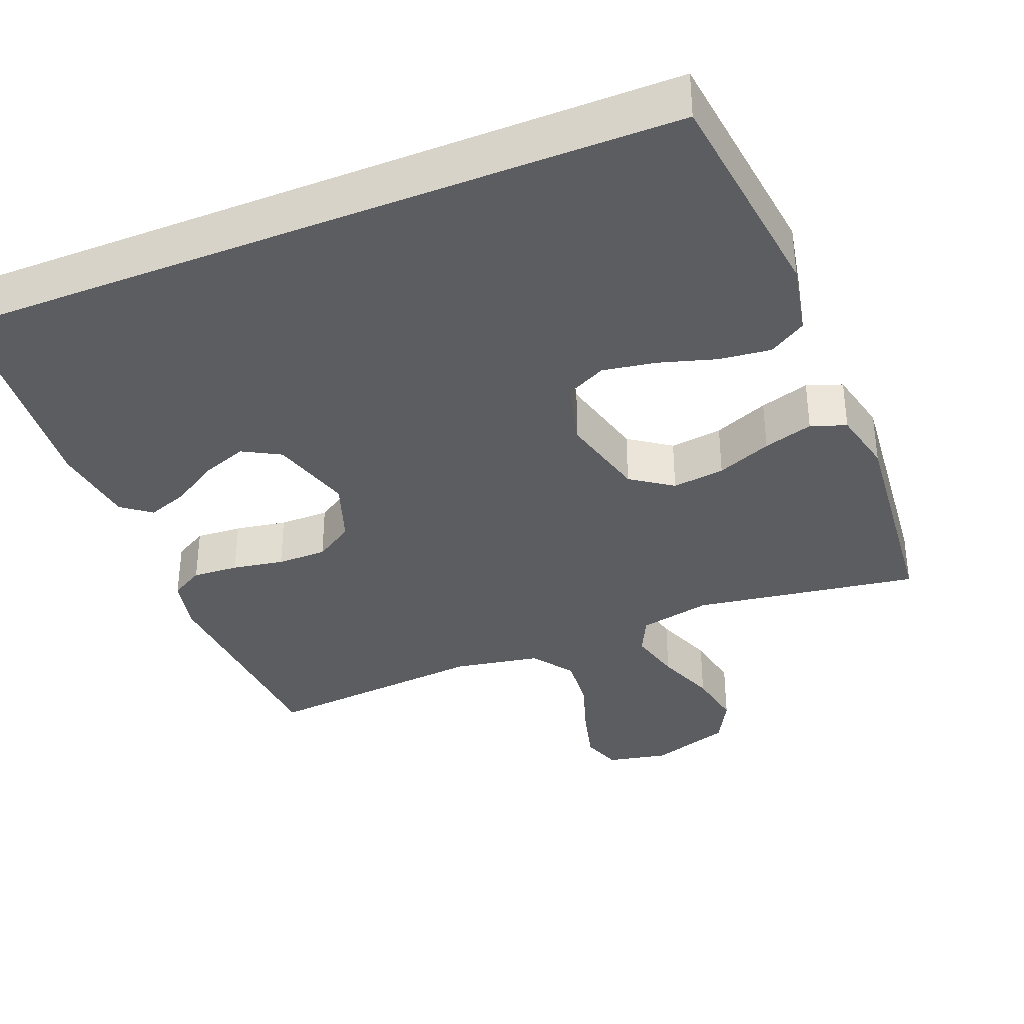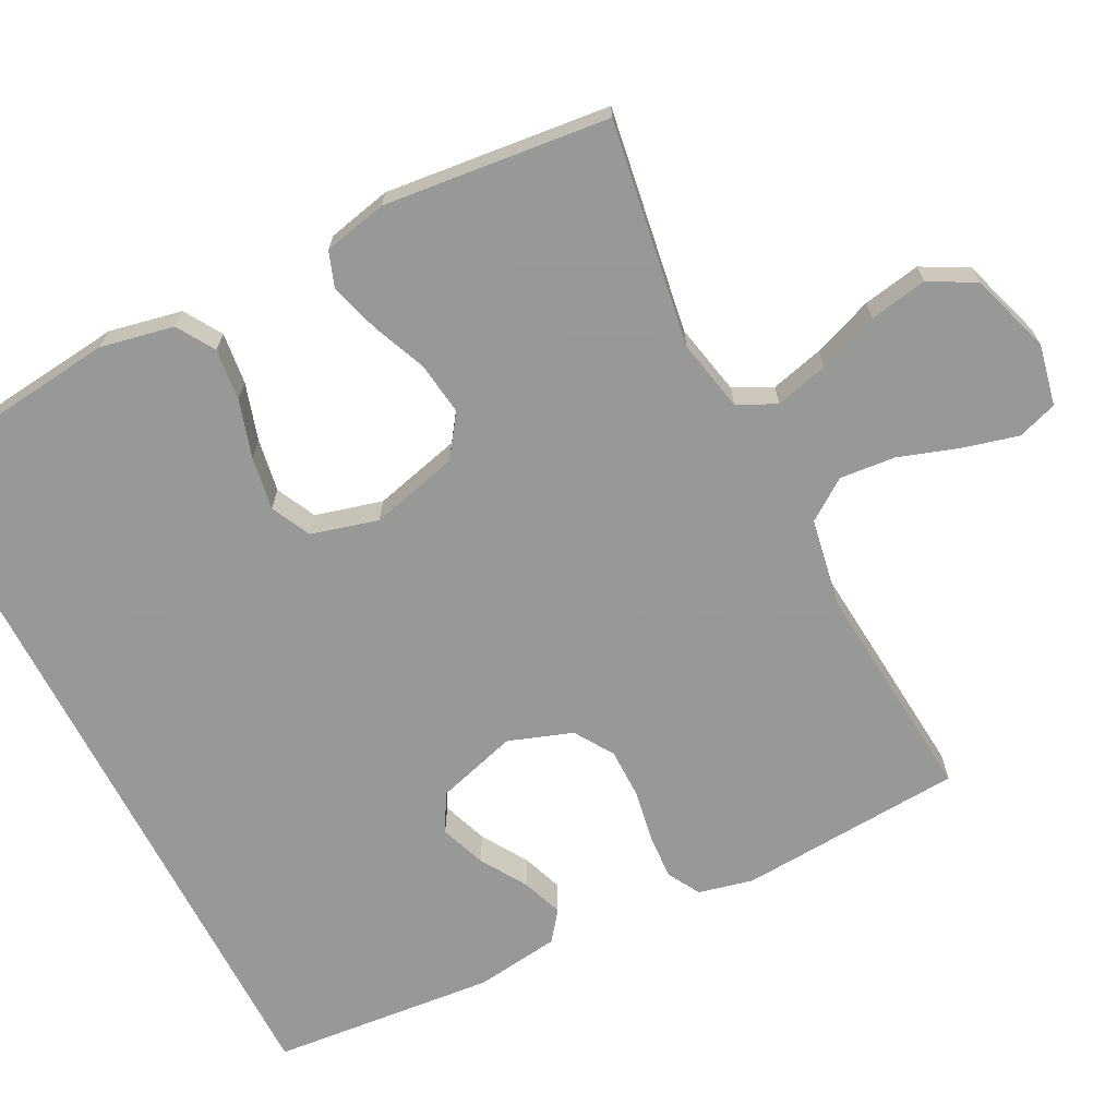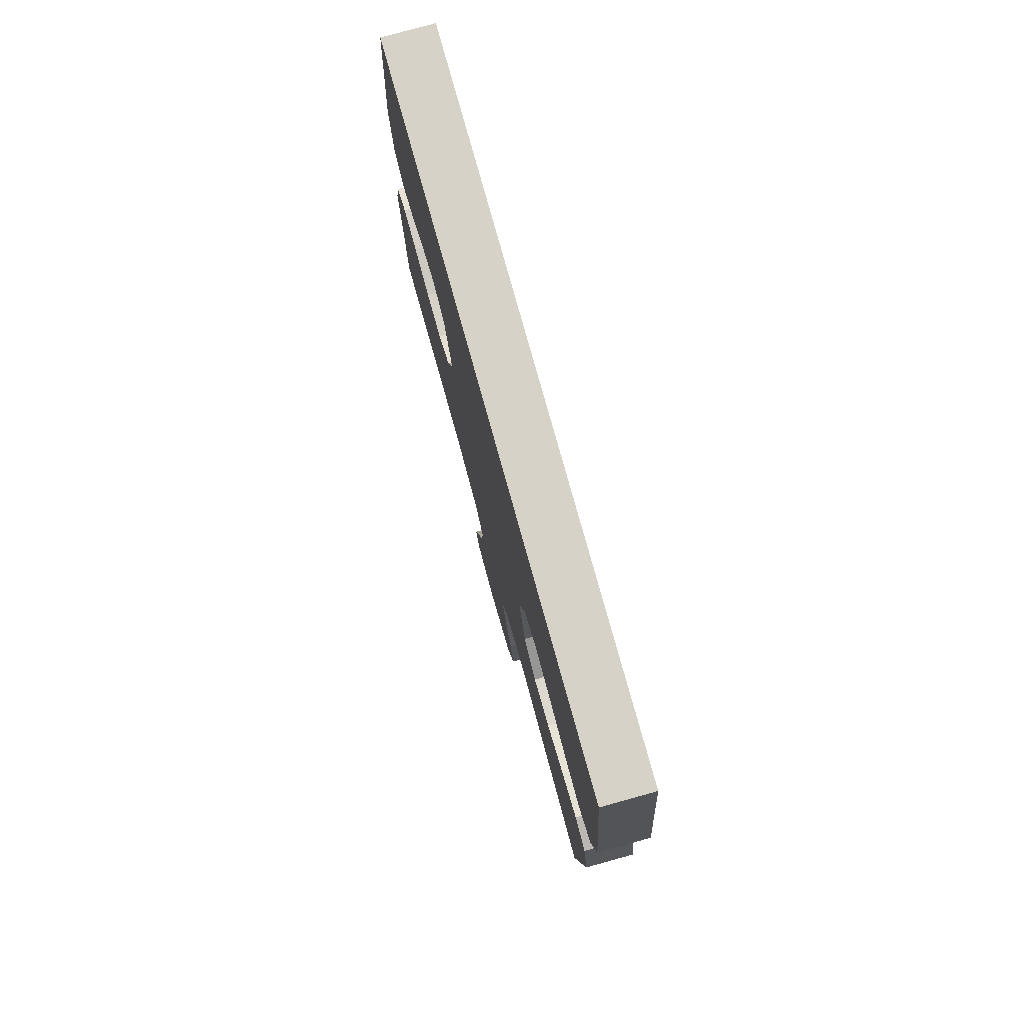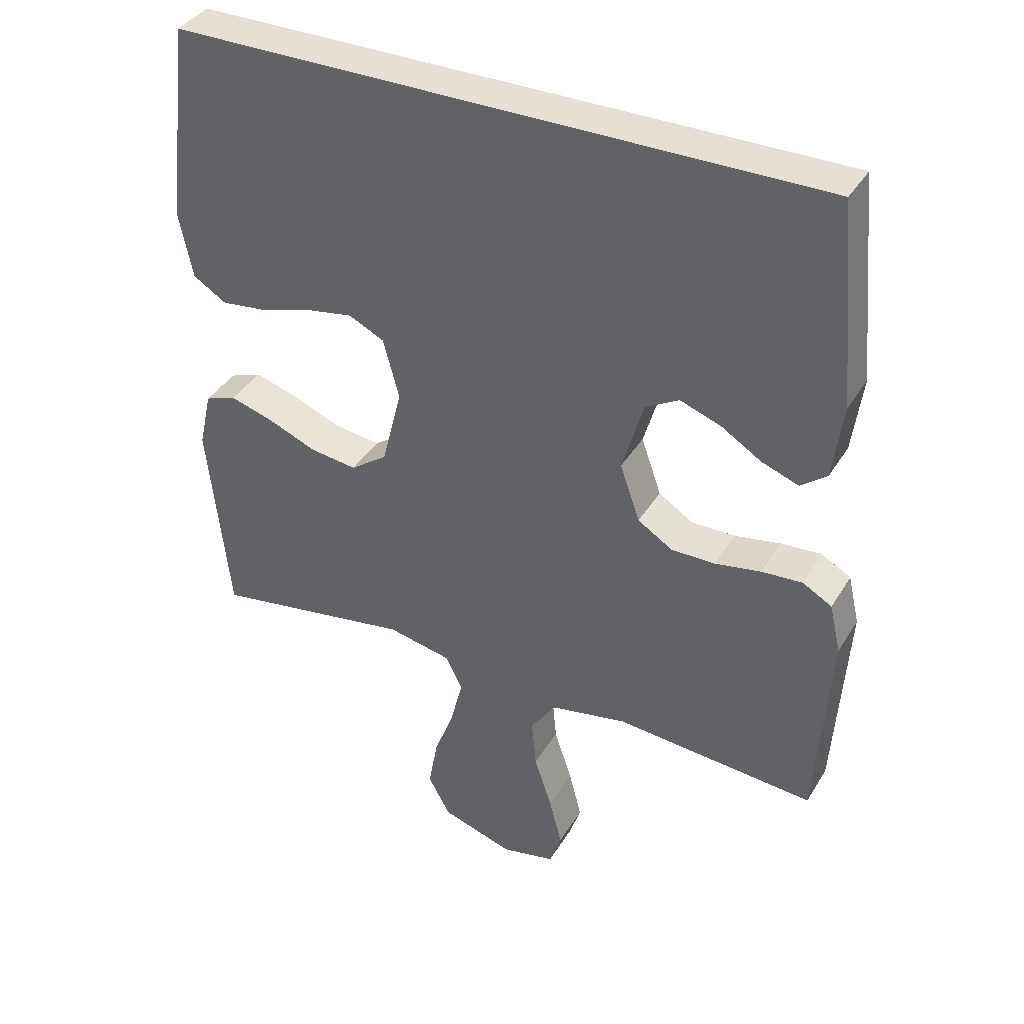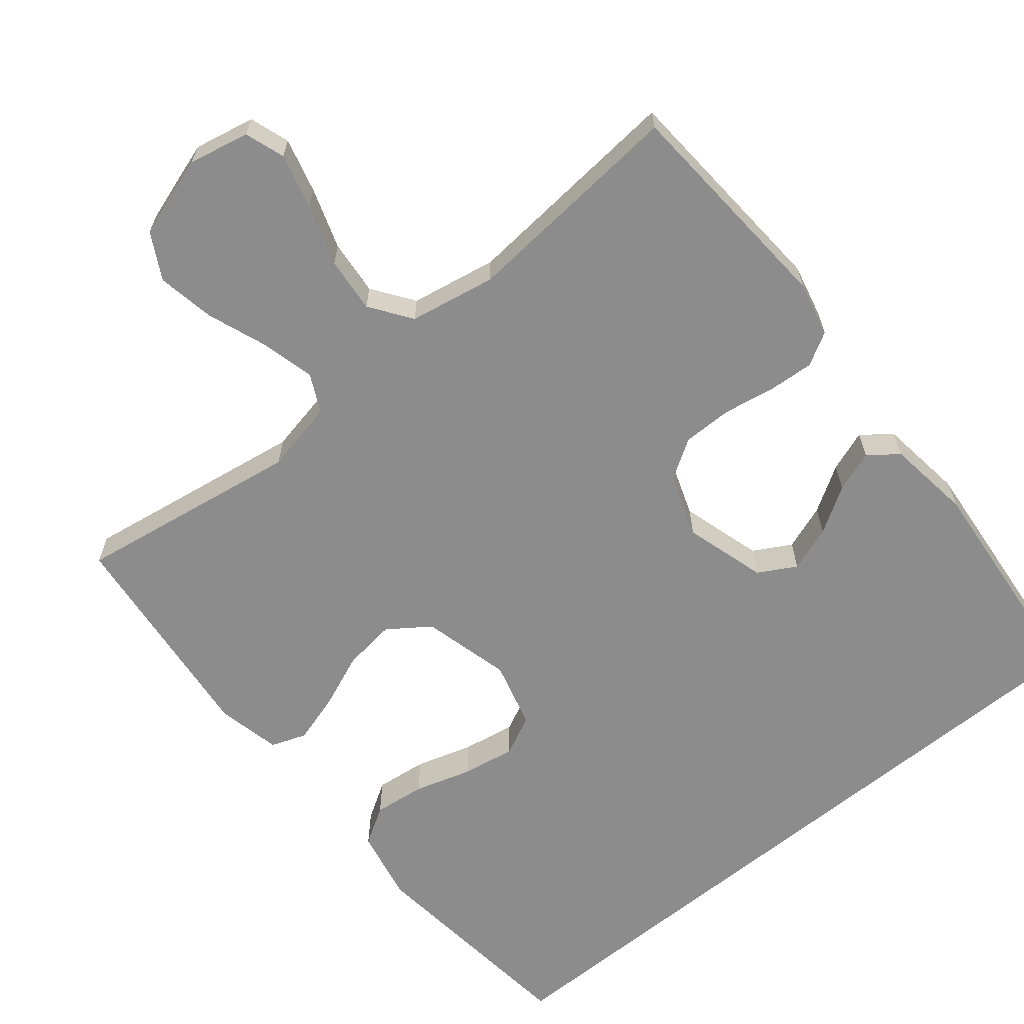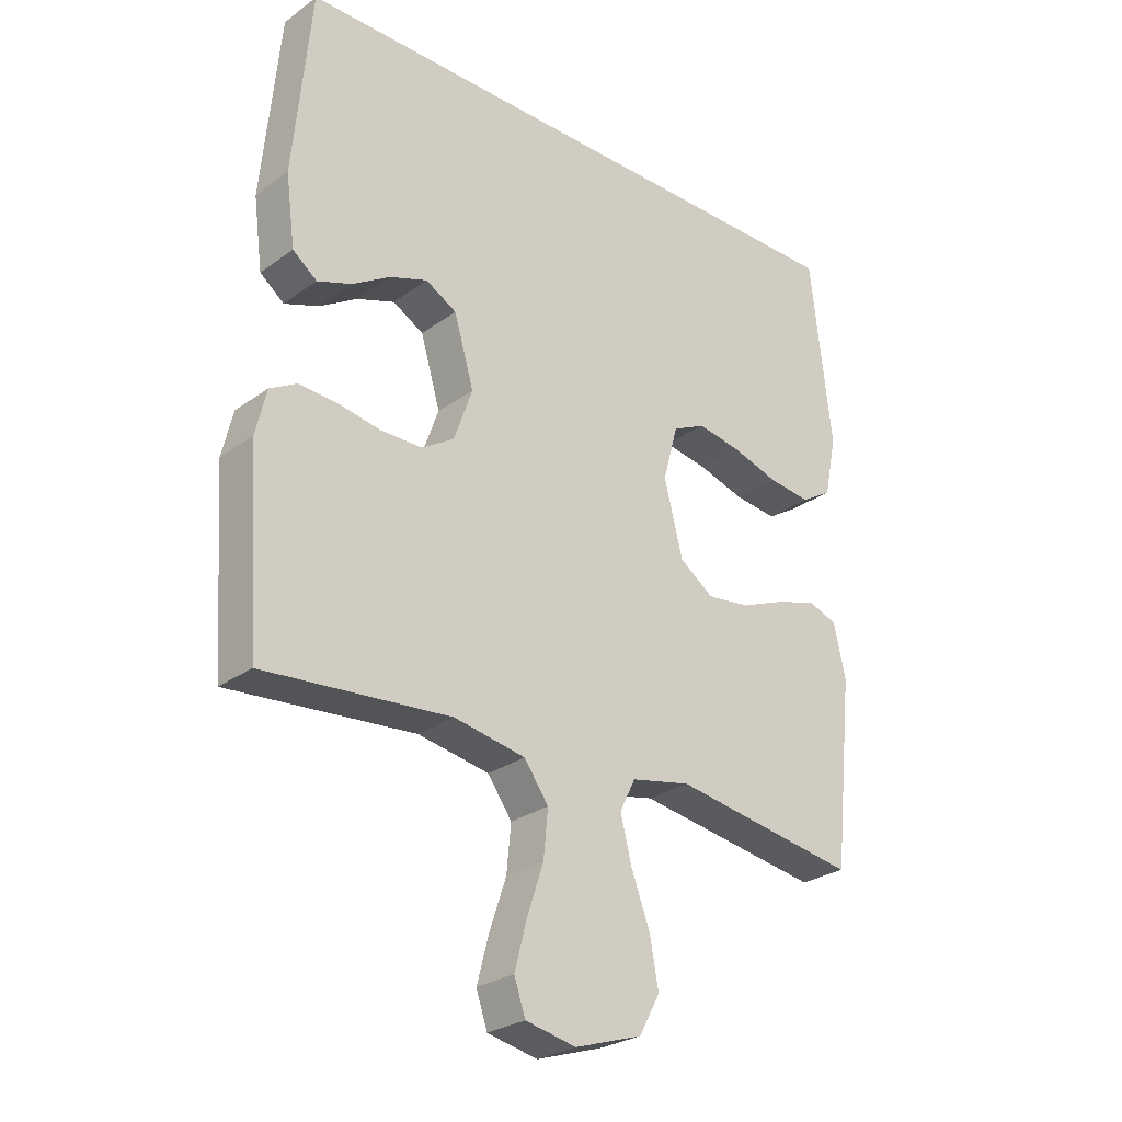
<metadata>
{"format":"obj","ext":"obj","renderer":"f3d","projection":"perspective","resolution":1024,"background":"white","views":[{"elev":-36.1,"azim":22.0,"up":"+Y"},{"elev":-68.4,"azim":117.2,"up":"+Y"},{"elev":78.0,"azim":74.5,"up":"+Z"},{"elev":37.9,"azim":-152.1,"up":"+Z"},{"elev":-64.3,"azim":-140.7,"up":"+Y"},{"elev":-27.2,"azim":-42.0,"up":"+Z"}]}
</metadata>
<code>
v 0.501 0.07 0.5
v 0.535 0.07 0.2
v 0.515 0.07 0.103
v 0.465 0.07 0.072
v 0.396 0.07 0.08
v 0.32 0.07 0.103
v 0.249 0.07 0.115
v 0.196 0.07 0.089
v 0.172 0.07 0
v 0.202 0.07 -0.118
v 0.257 0.07 -0.157
v 0.327 0.07 -0.148
v 0.4 0.07 -0.118
v 0.466 0.07 -0.098
v 0.513 0.07 -0.115
v 0.532 0.07 -0.2
v 0.5 0.07 -0.5
v 0.2 0.07 -0.453
v 0.104 0.07 -0.473
v 0.079 0.07 -0.524
v 0.097 0.07 -0.595
v 0.127 0.07 -0.675
v 0.141 0.07 -0.752
v 0.108 0.07 -0.813
v 0 0.07 -0.848
v -0.081 0.07 -0.831
v -0.099 0.07 -0.778
v -0.08 0.07 -0.705
v -0.053 0.07 -0.624
v -0.046 0.07 -0.55
v -0.085 0.07 -0.495
v -0.2 0.07 -0.474
v -0.5 0.07 -0.5
v -0.52 0.07 -0.2
v -0.503 0.07 -0.127
v -0.459 0.07 -0.102
v -0.398 0.07 -0.106
v -0.329 0.07 -0.118
v -0.263 0.07 -0.118
v -0.211 0.07 -0.085
v -0.181 0.07 0
v -0.213 0.07 0.109
v -0.263 0.07 0.137
v -0.324 0.07 0.115
v -0.385 0.07 0.077
v -0.44 0.07 0.057
v -0.479 0.07 0.087
v -0.494 0.07 0.2
v -0.466 0.07 0.5
v 0.501 0 0.5
v 0.535 0 0.2
v 0.515 0 0.103
v 0.465 0 0.072
v 0.396 0 0.08
v 0.32 0 0.103
v 0.249 0 0.115
v 0.196 0 0.089
v 0.172 0 0
v 0.202 0 -0.118
v 0.257 0 -0.157
v 0.327 0 -0.148
v 0.4 0 -0.118
v 0.466 0 -0.098
v 0.513 0 -0.115
v 0.532 0 -0.2
v 0.5 0 -0.5
v 0.2 0 -0.453
v 0.104 0 -0.473
v 0.079 0 -0.524
v 0.097 0 -0.595
v 0.127 0 -0.675
v 0.141 0 -0.752
v 0.108 0 -0.813
v 0 0 -0.848
v -0.081 0 -0.831
v -0.099 0 -0.778
v -0.08 0 -0.705
v -0.053 0 -0.624
v -0.046 0 -0.55
v -0.085 0 -0.495
v -0.2 0 -0.474
v -0.5 0 -0.5
v -0.52 0 -0.2
v -0.503 0 -0.127
v -0.459 0 -0.102
v -0.398 0 -0.106
v -0.329 0 -0.118
v -0.263 0 -0.118
v -0.211 0 -0.085
v -0.181 0 0
v -0.213 0 0.109
v -0.263 0 0.137
v -0.324 0 0.115
v -0.385 0 0.077
v -0.44 0 0.057
v -0.479 0 0.087
v -0.494 0 0.2
v -0.466 0 0.5
f 44 45 46 47
f 43 44 47 48
f 35 36 37 38
f 35 38 39
f 32 33 34 35
f 31 32 35 39
f 30 31 39 40
f 26 27 28 29
f 24 25 26 29
f 24 29 30
f 21 22 23 24
f 20 21 24 30
f 19 20 30 40
f 15 16 17 18
f 12 13 14 15
f 12 15 18 19
f 3 4 5 6
f 3 6 7
f 2 3 7
f 1 2 7
f 43 48 49 1
f 19 40 41
f 19 41 42
f 11 12 19
f 10 11 19 42
f 9 10 42 43
f 43 1 7 8
f 8 9 43
f 96 95 94 93
f 97 96 93 92
f 87 86 85 84
f 88 87 84
f 84 83 82 81
f 88 84 81 80
f 89 88 80 79
f 78 77 76 75
f 78 75 74 73
f 79 78 73
f 73 72 71 70
f 79 73 70 69
f 89 79 69 68
f 67 66 65 64
f 64 63 62 61
f 68 67 64 61
f 55 54 53 52
f 56 55 52
f 56 52 51
f 56 51 50
f 50 98 97 92
f 90 89 68
f 91 90 68
f 68 61 60
f 91 68 60 59
f 92 91 59 58
f 57 56 50 92
f 92 58 57
f 1 50 51 2
f 2 51 52 3
f 3 52 53 4
f 4 53 54 5
f 5 54 55 6
f 6 55 56 7
f 7 56 57 8
f 8 57 58 9
f 9 58 59 10
f 10 59 60 11
f 11 60 61 12
f 12 61 62 13
f 13 62 63 14
f 14 63 64 15
f 15 64 65 16
f 16 65 66 17
f 17 66 67 18
f 18 67 68 19
f 19 68 69 20
f 20 69 70 21
f 21 70 71 22
f 22 71 72 23
f 23 72 73 24
f 24 73 74 25
f 25 74 75 26
f 26 75 76 27
f 27 76 77 28
f 28 77 78 29
f 29 78 79 30
f 30 79 80 31
f 31 80 81 32
f 32 81 82 33
f 33 82 83 34
f 34 83 84 35
f 35 84 85 36
f 36 85 86 37
f 37 86 87 38
f 38 87 88 39
f 39 88 89 40
f 40 89 90 41
f 41 90 91 42
f 42 91 92 43
f 43 92 93 44
f 44 93 94 45
f 45 94 95 46
f 46 95 96 47
f 47 96 97 48
f 48 97 98 49
f 49 98 50 1

</code>
